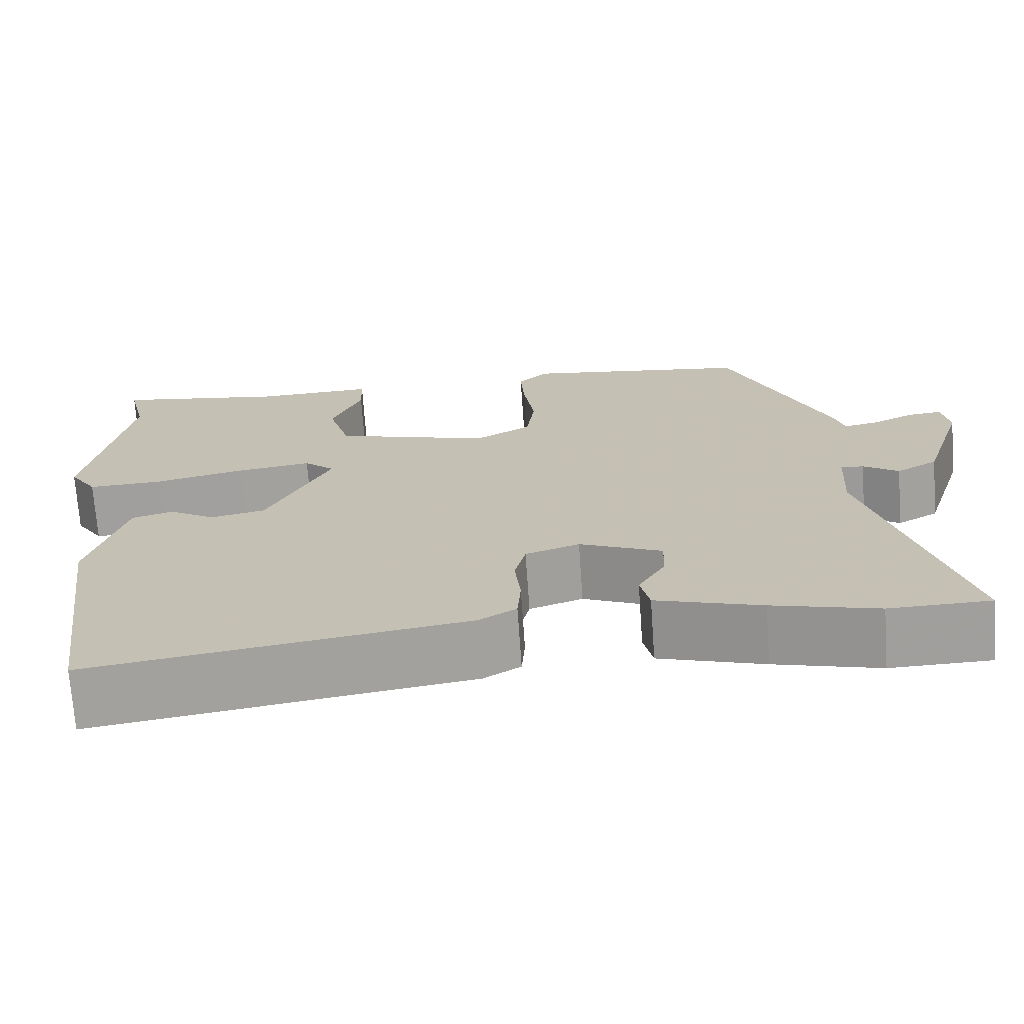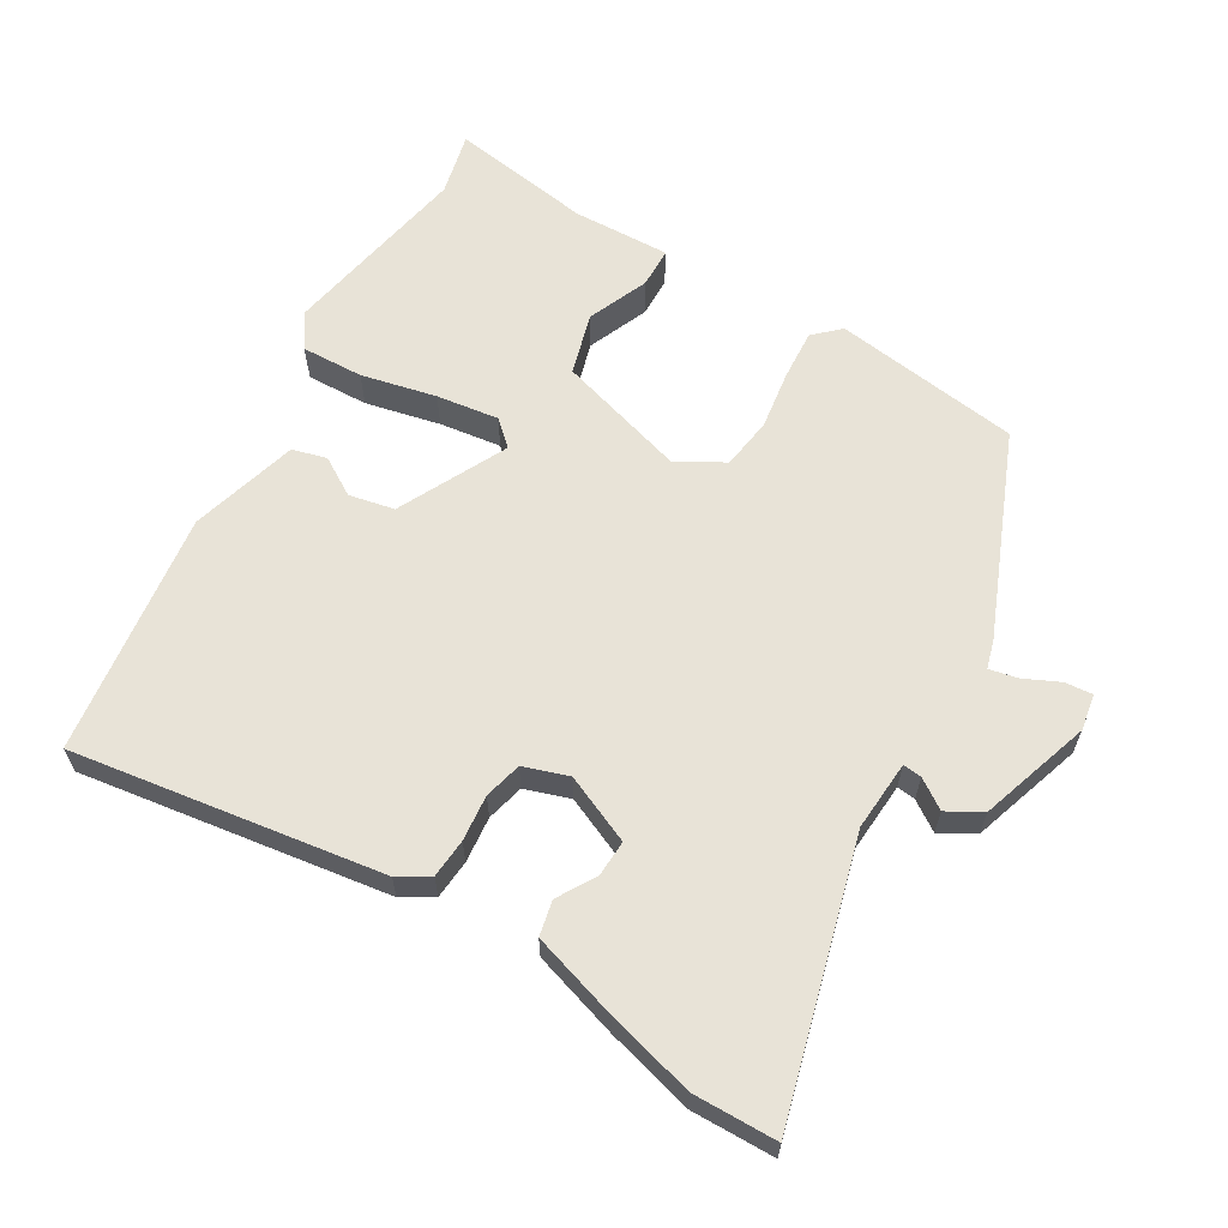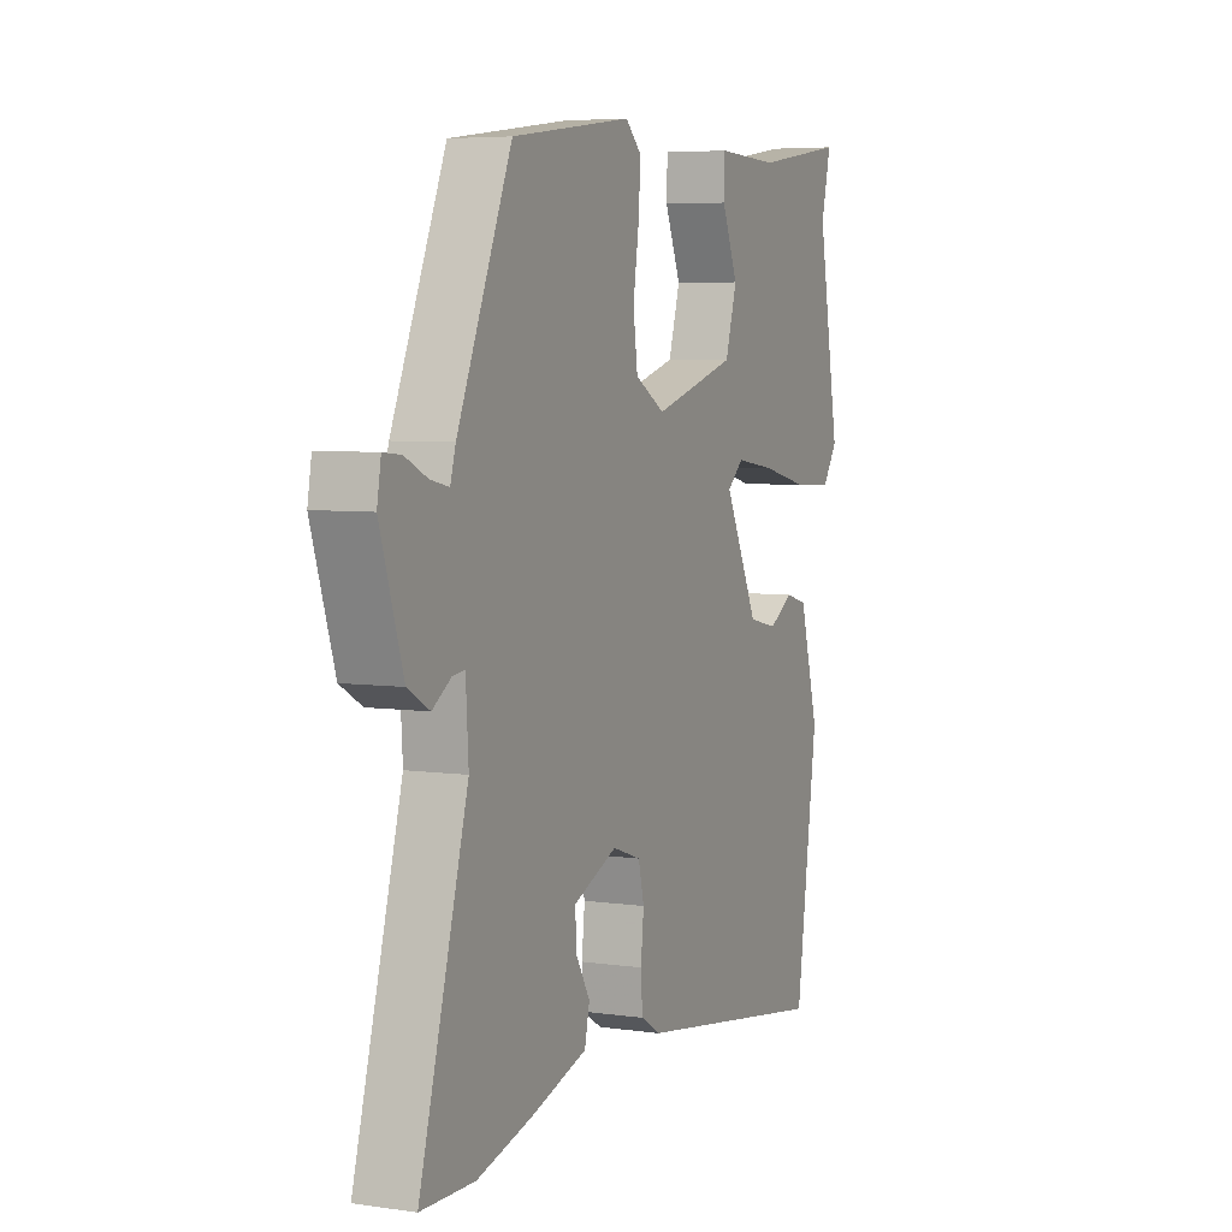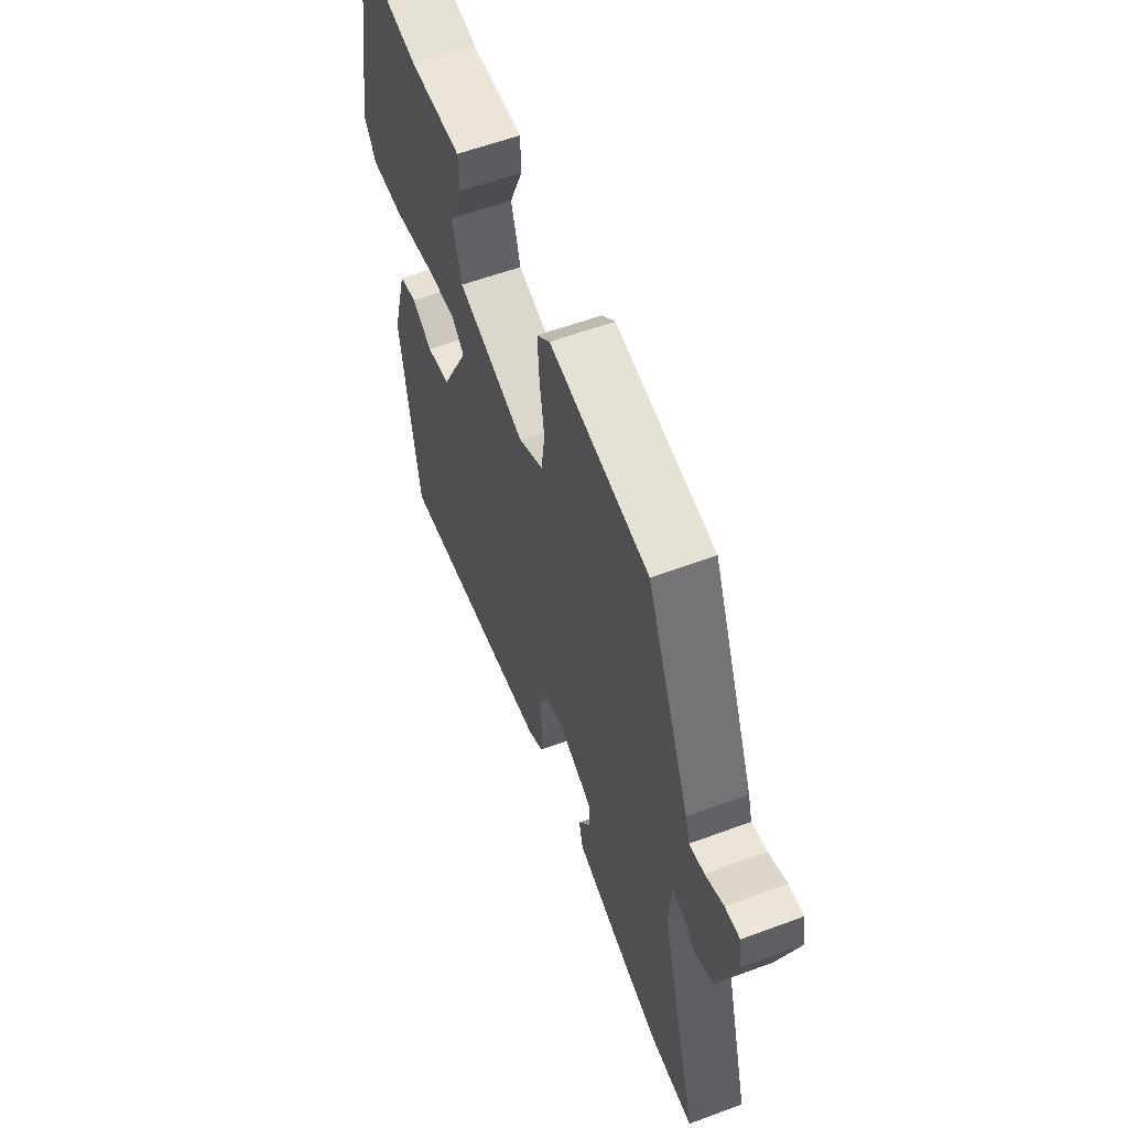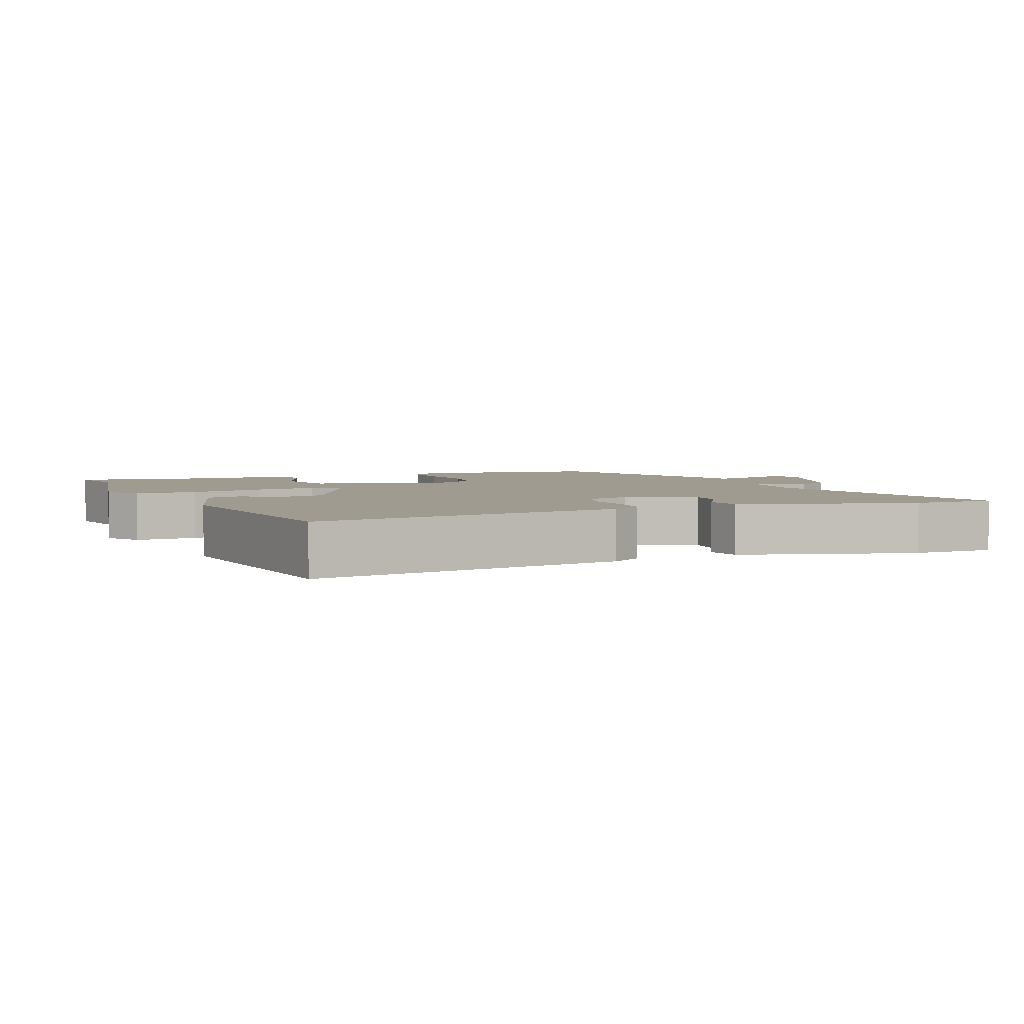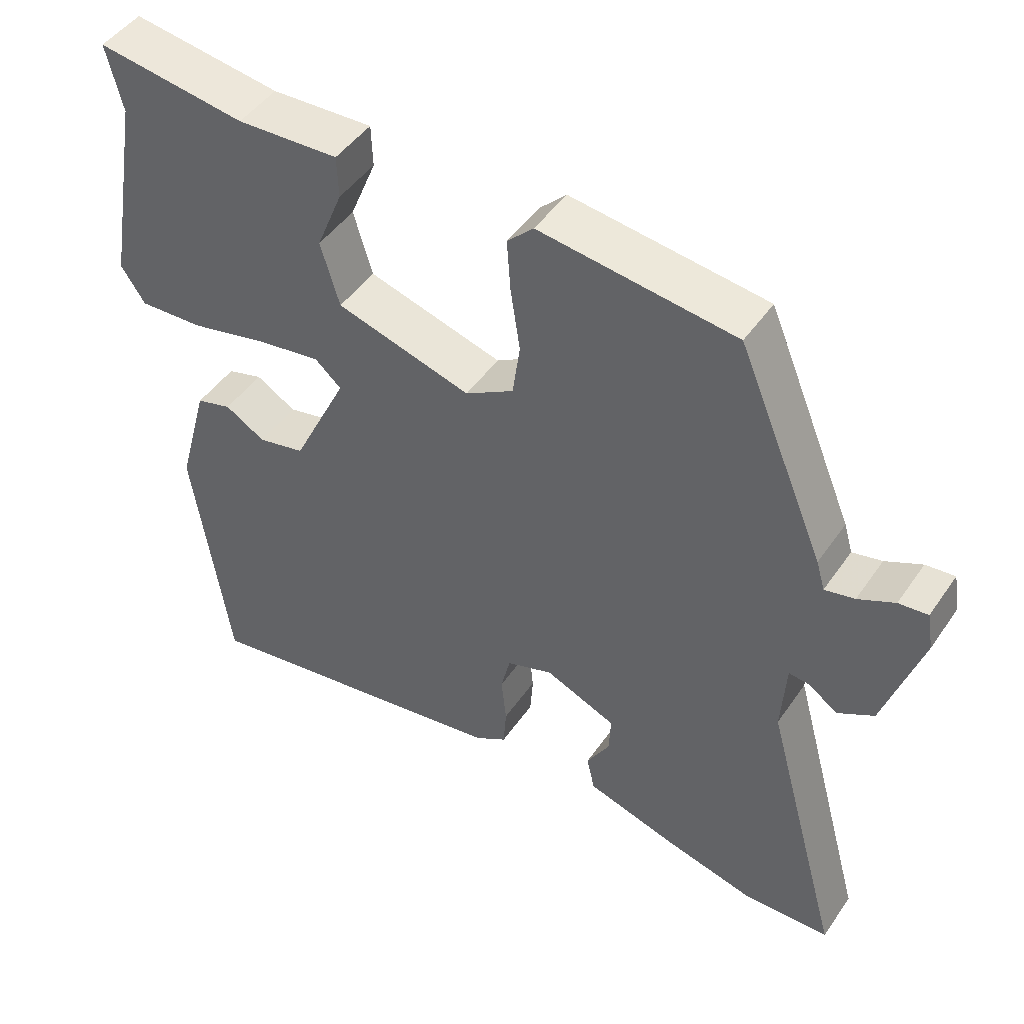
<metadata>
{"format":"obj","ext":"obj","renderer":"f3d","projection":"perspective","resolution":1024,"background":"white","views":[{"elev":-71.0,"azim":-176.0,"up":"+Z"},{"elev":62.4,"azim":-148.9,"up":"+Y"},{"elev":5.6,"azim":-66.0,"up":"+Z"},{"elev":58.7,"azim":-110.9,"up":"+Z"},{"elev":4.0,"azim":158.2,"up":"+Y"},{"elev":46.8,"azim":-147.2,"up":"+Z"}]}
</metadata>
<code>
v -0.466 0.07 -0.501
v -0.585 0.07 -0.498
v -0.477 0.07 -0.107
v -0.483 0.07 -0.007
v -0.51 0.07 -0.01
v -0.552 0.07 -0.038
v -0.601 0.07 -0.01
v -0.652 0.07 0.15
v -0.643 0.07 0.202
v -0.603 0.07 0.198
v -0.553 0.07 0.174
v -0.512 0.07 0.165
v -0.5 0.07 0.206
v -0.379 0.07 0.492
v -0.11 0.07 0.527
v -0.074 0.07 0.492
v -0.079 0.07 0.421
v -0.092 0.07 0.335
v -0.082 0.07 0.261
v -0.015 0.07 0.222
v 0.171 0.07 0.276
v 0.197 0.07 0.364
v 0.161 0.07 0.452
v 0.163 0.07 0.51
v 0.303 0.07 0.504
v 0.508 0.07 0.534
v 0.486 0.07 0.443
v 0.535 0.07 0.169
v 0.502 0.07 0.119
v 0.413 0.07 0.123
v 0.306 0.07 0.148
v 0.217 0.07 0.161
v 0.181 0.07 0.129
v 0.257 0.07 -0.027
v 0.322 0.07 -0.041
v 0.377 0.07 -0.008
v 0.426 0.07 -0.022
v 0.469 0.07 -0.177
v 0.42 0.07 -0.526
v -0.023 0.07 -0.457
v -0.067 0.07 -0.43
v -0.071 0.07 -0.374
v -0.064 0.07 -0.308
v -0.077 0.07 -0.254
v -0.141 0.07 -0.232
v -0.239 0.07 -0.274
v -0.237 0.07 -0.326
v -0.205 0.07 -0.381
v -0.216 0.07 -0.431
v -0.341 0.07 -0.469
v -0.466 0 -0.501
v -0.585 0 -0.498
v -0.477 0 -0.107
v -0.483 0 -0.007
v -0.51 0 -0.01
v -0.552 0 -0.038
v -0.601 0 -0.01
v -0.652 0 0.15
v -0.643 0 0.202
v -0.603 0 0.198
v -0.553 0 0.174
v -0.512 0 0.165
v -0.5 0 0.206
v -0.379 0 0.492
v -0.11 0 0.527
v -0.074 0 0.492
v -0.079 0 0.421
v -0.092 0 0.335
v -0.082 0 0.261
v -0.015 0 0.222
v 0.171 0 0.276
v 0.197 0 0.364
v 0.161 0 0.452
v 0.163 0 0.51
v 0.303 0 0.504
v 0.508 0 0.534
v 0.486 0 0.443
v 0.535 0 0.169
v 0.502 0 0.119
v 0.413 0 0.123
v 0.306 0 0.148
v 0.217 0 0.161
v 0.181 0 0.129
v 0.257 0 -0.027
v 0.322 0 -0.041
v 0.377 0 -0.008
v 0.426 0 -0.022
v 0.469 0 -0.177
v 0.42 0 -0.526
v -0.023 0 -0.457
v -0.067 0 -0.43
v -0.071 0 -0.374
v -0.064 0 -0.308
v -0.077 0 -0.254
v -0.141 0 -0.232
v -0.239 0 -0.274
v -0.237 0 -0.326
v -0.205 0 -0.381
v -0.216 0 -0.431
v -0.341 0 -0.469
f 47 48 49 50
f 46 47 50 1
f 40 41 42 43
f 40 43 44
f 39 40 44
f 38 39 44
f 35 36 37 38
f 34 35 38 44
f 33 34 44 45
f 28 29 30 31
f 27 28 31 32
f 25 26 27 32
f 22 23 24 25
f 21 22 25 32
f 20 21 32 33
f 15 16 17 18
f 13 14 15 18
f 12 13 18 19
f 8 9 10 11
f 8 11 12
f 5 6 7 8
f 4 5 8 12
f 46 1 2 3
f 46 3 4
f 20 33 45 46
f 19 20 46
f 4 12 19 46
f 100 99 98 97
f 51 100 97 96
f 93 92 91 90
f 94 93 90
f 94 90 89
f 94 89 88
f 88 87 86 85
f 94 88 85 84
f 95 94 84 83
f 81 80 79 78
f 82 81 78 77
f 82 77 76 75
f 75 74 73 72
f 82 75 72 71
f 83 82 71 70
f 68 67 66 65
f 68 65 64 63
f 69 68 63 62
f 61 60 59 58
f 62 61 58
f 58 57 56 55
f 62 58 55 54
f 53 52 51 96
f 54 53 96
f 96 95 83 70
f 96 70 69
f 96 69 62 54
f 1 51 52 2
f 2 52 53 3
f 3 53 54 4
f 4 54 55 5
f 5 55 56 6
f 6 56 57 7
f 7 57 58 8
f 8 58 59 9
f 9 59 60 10
f 10 60 61 11
f 11 61 62 12
f 12 62 63 13
f 13 63 64 14
f 14 64 65 15
f 15 65 66 16
f 16 66 67 17
f 17 67 68 18
f 18 68 69 19
f 19 69 70 20
f 20 70 71 21
f 21 71 72 22
f 22 72 73 23
f 23 73 74 24
f 24 74 75 25
f 25 75 76 26
f 26 76 77 27
f 27 77 78 28
f 28 78 79 29
f 29 79 80 30
f 30 80 81 31
f 31 81 82 32
f 32 82 83 33
f 33 83 84 34
f 34 84 85 35
f 35 85 86 36
f 36 86 87 37
f 37 87 88 38
f 38 88 89 39
f 39 89 90 40
f 40 90 91 41
f 41 91 92 42
f 42 92 93 43
f 43 93 94 44
f 44 94 95 45
f 45 95 96 46
f 46 96 97 47
f 47 97 98 48
f 48 98 99 49
f 49 99 100 50
f 50 100 51 1

</code>
